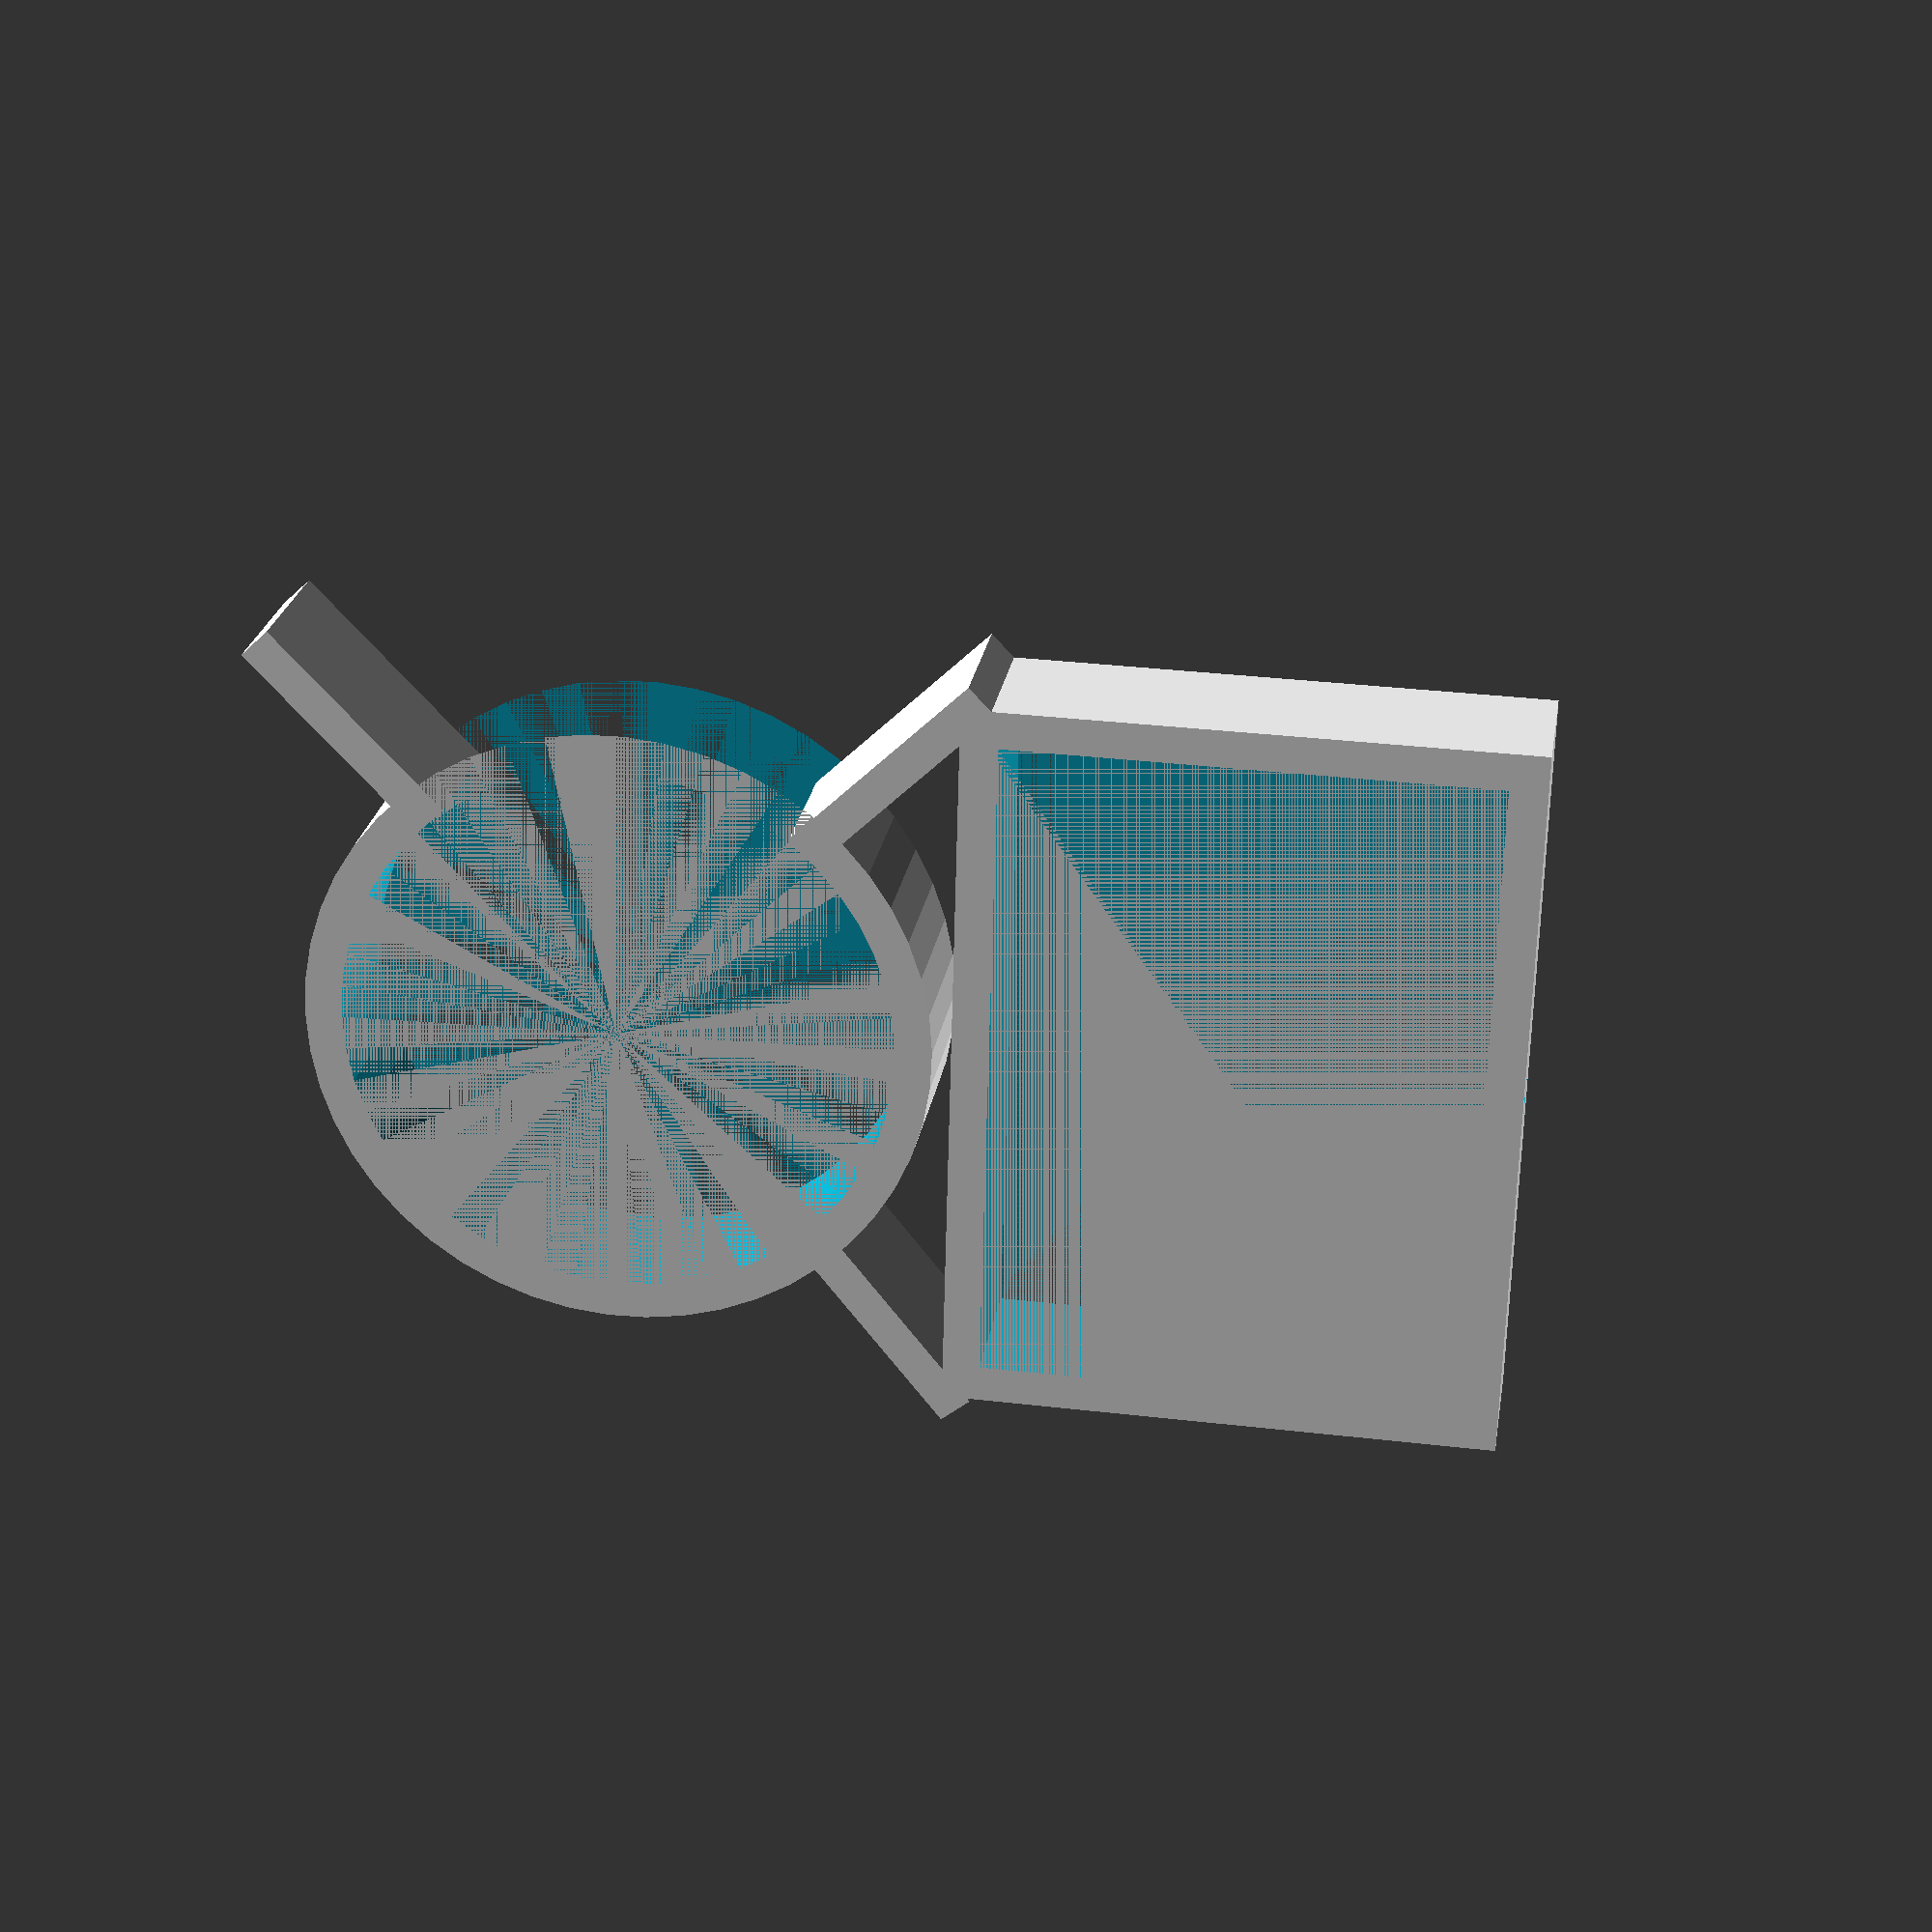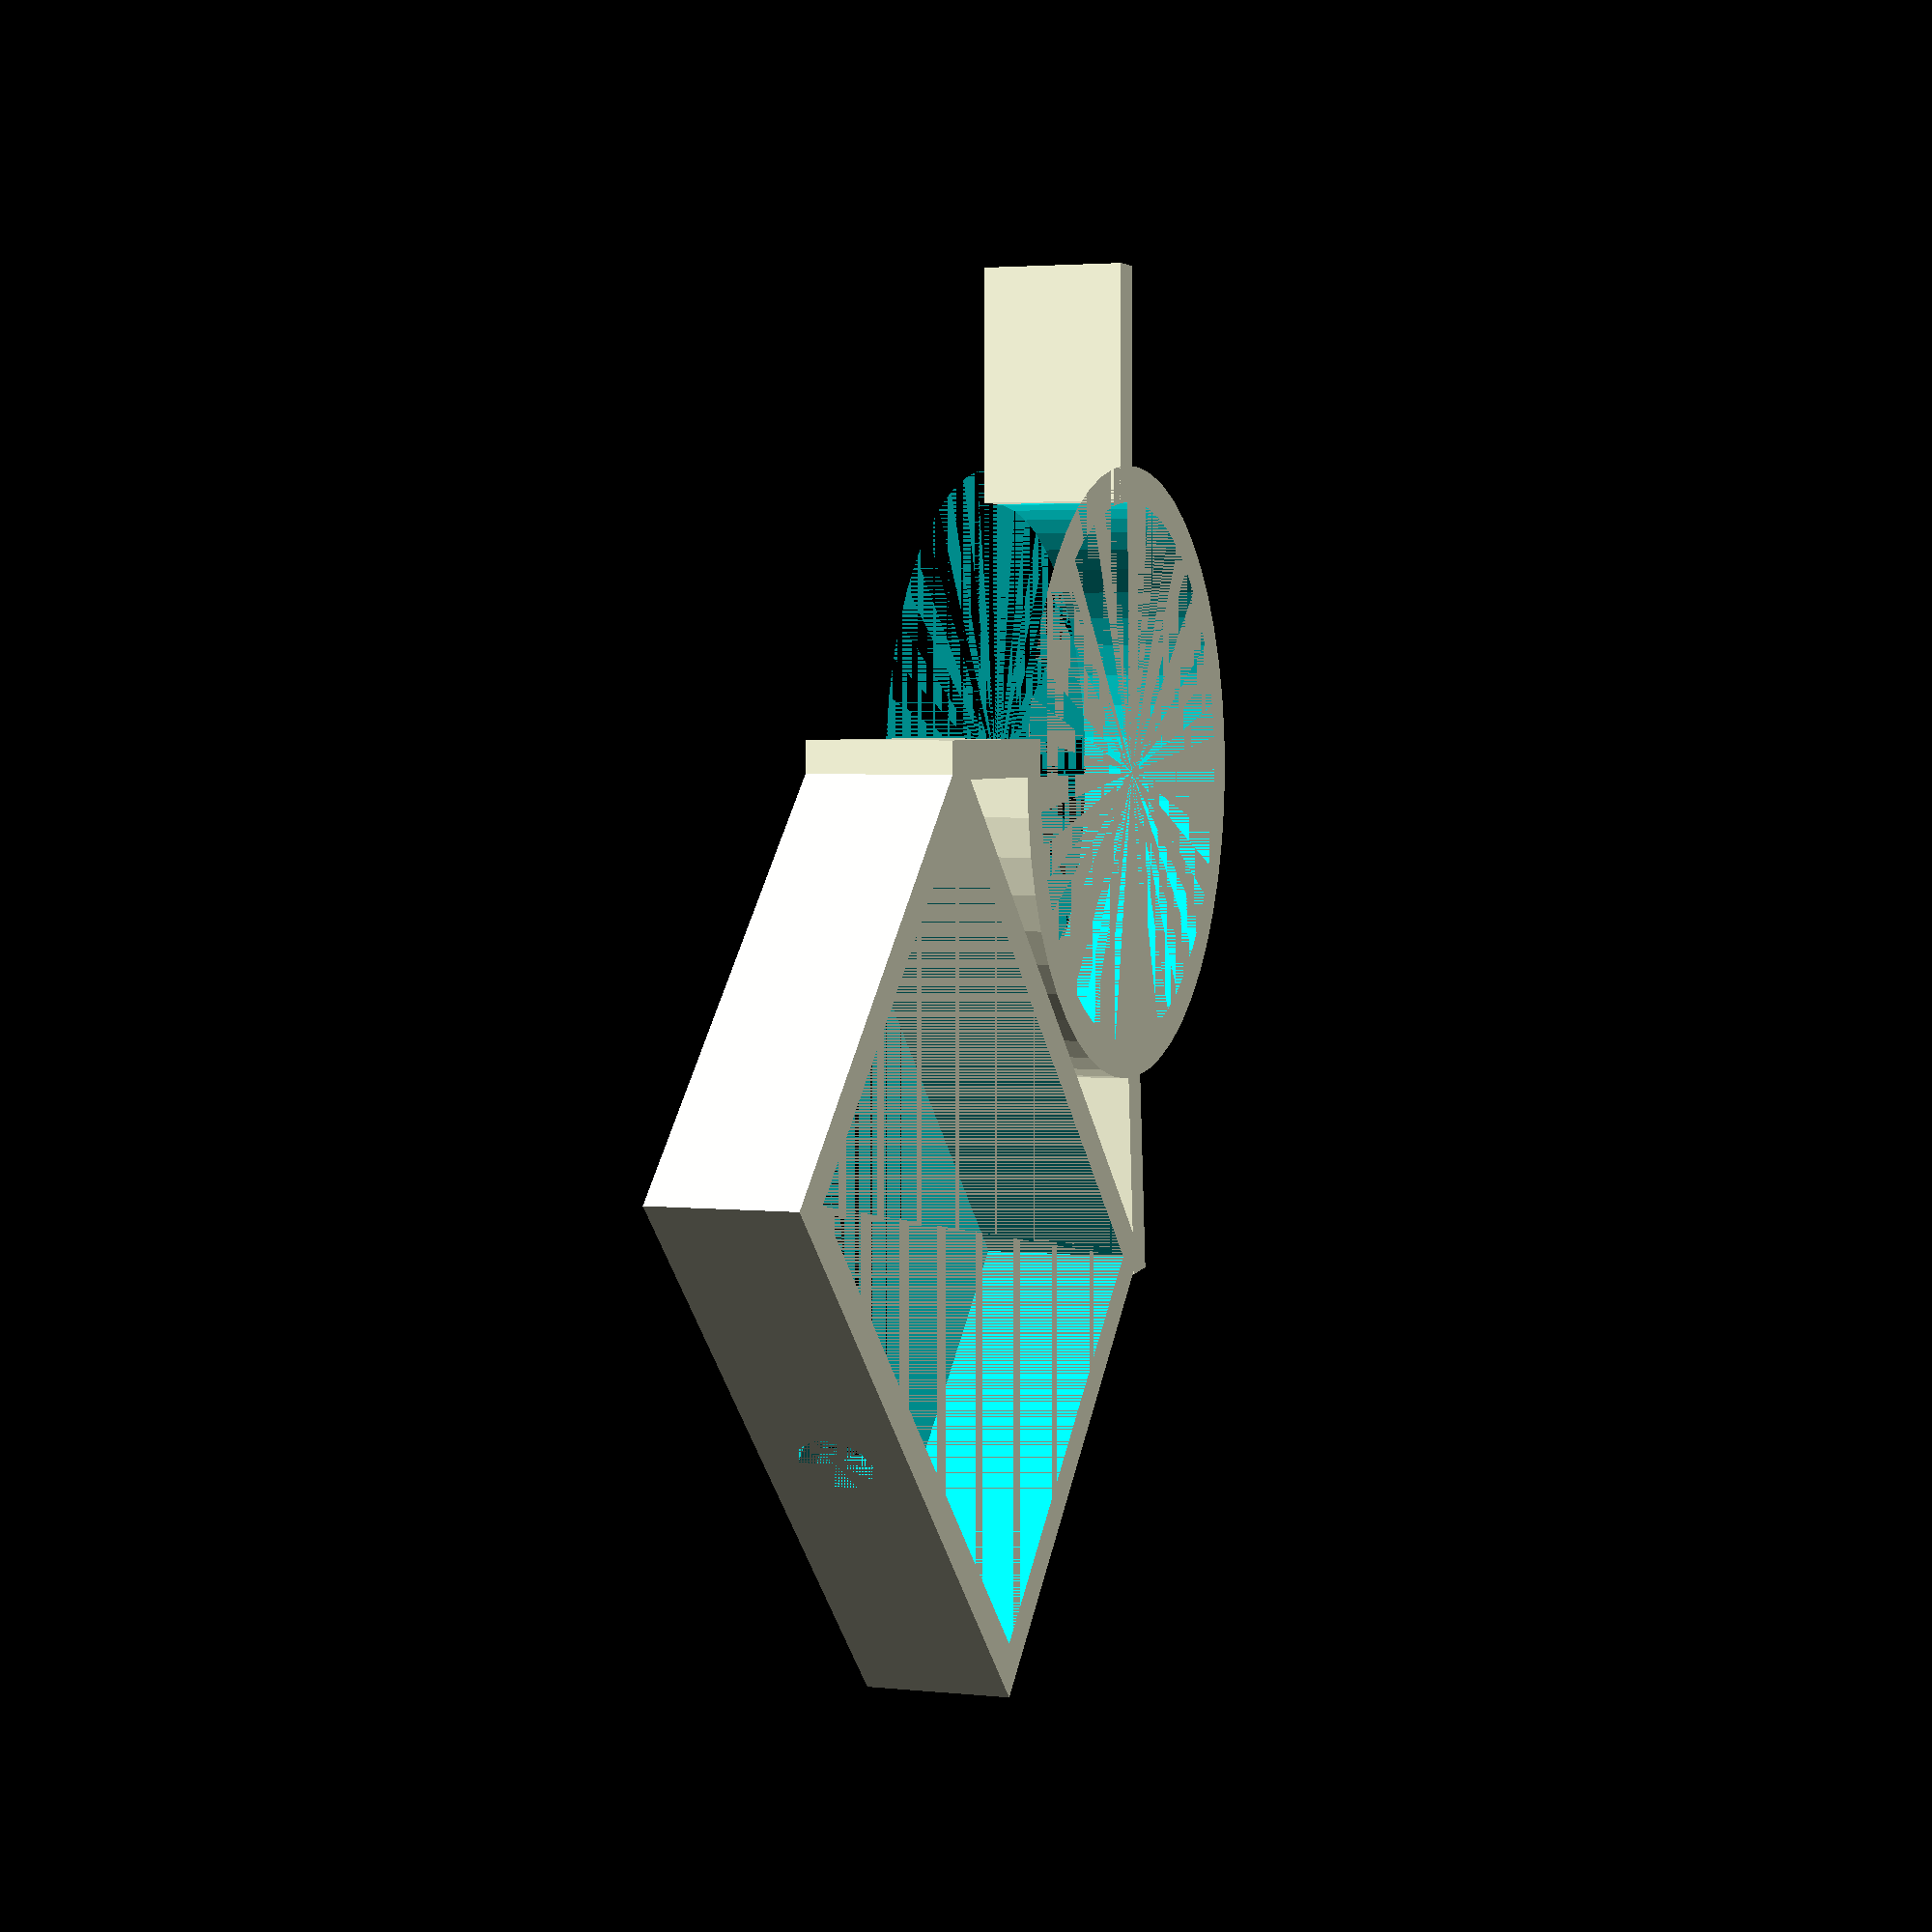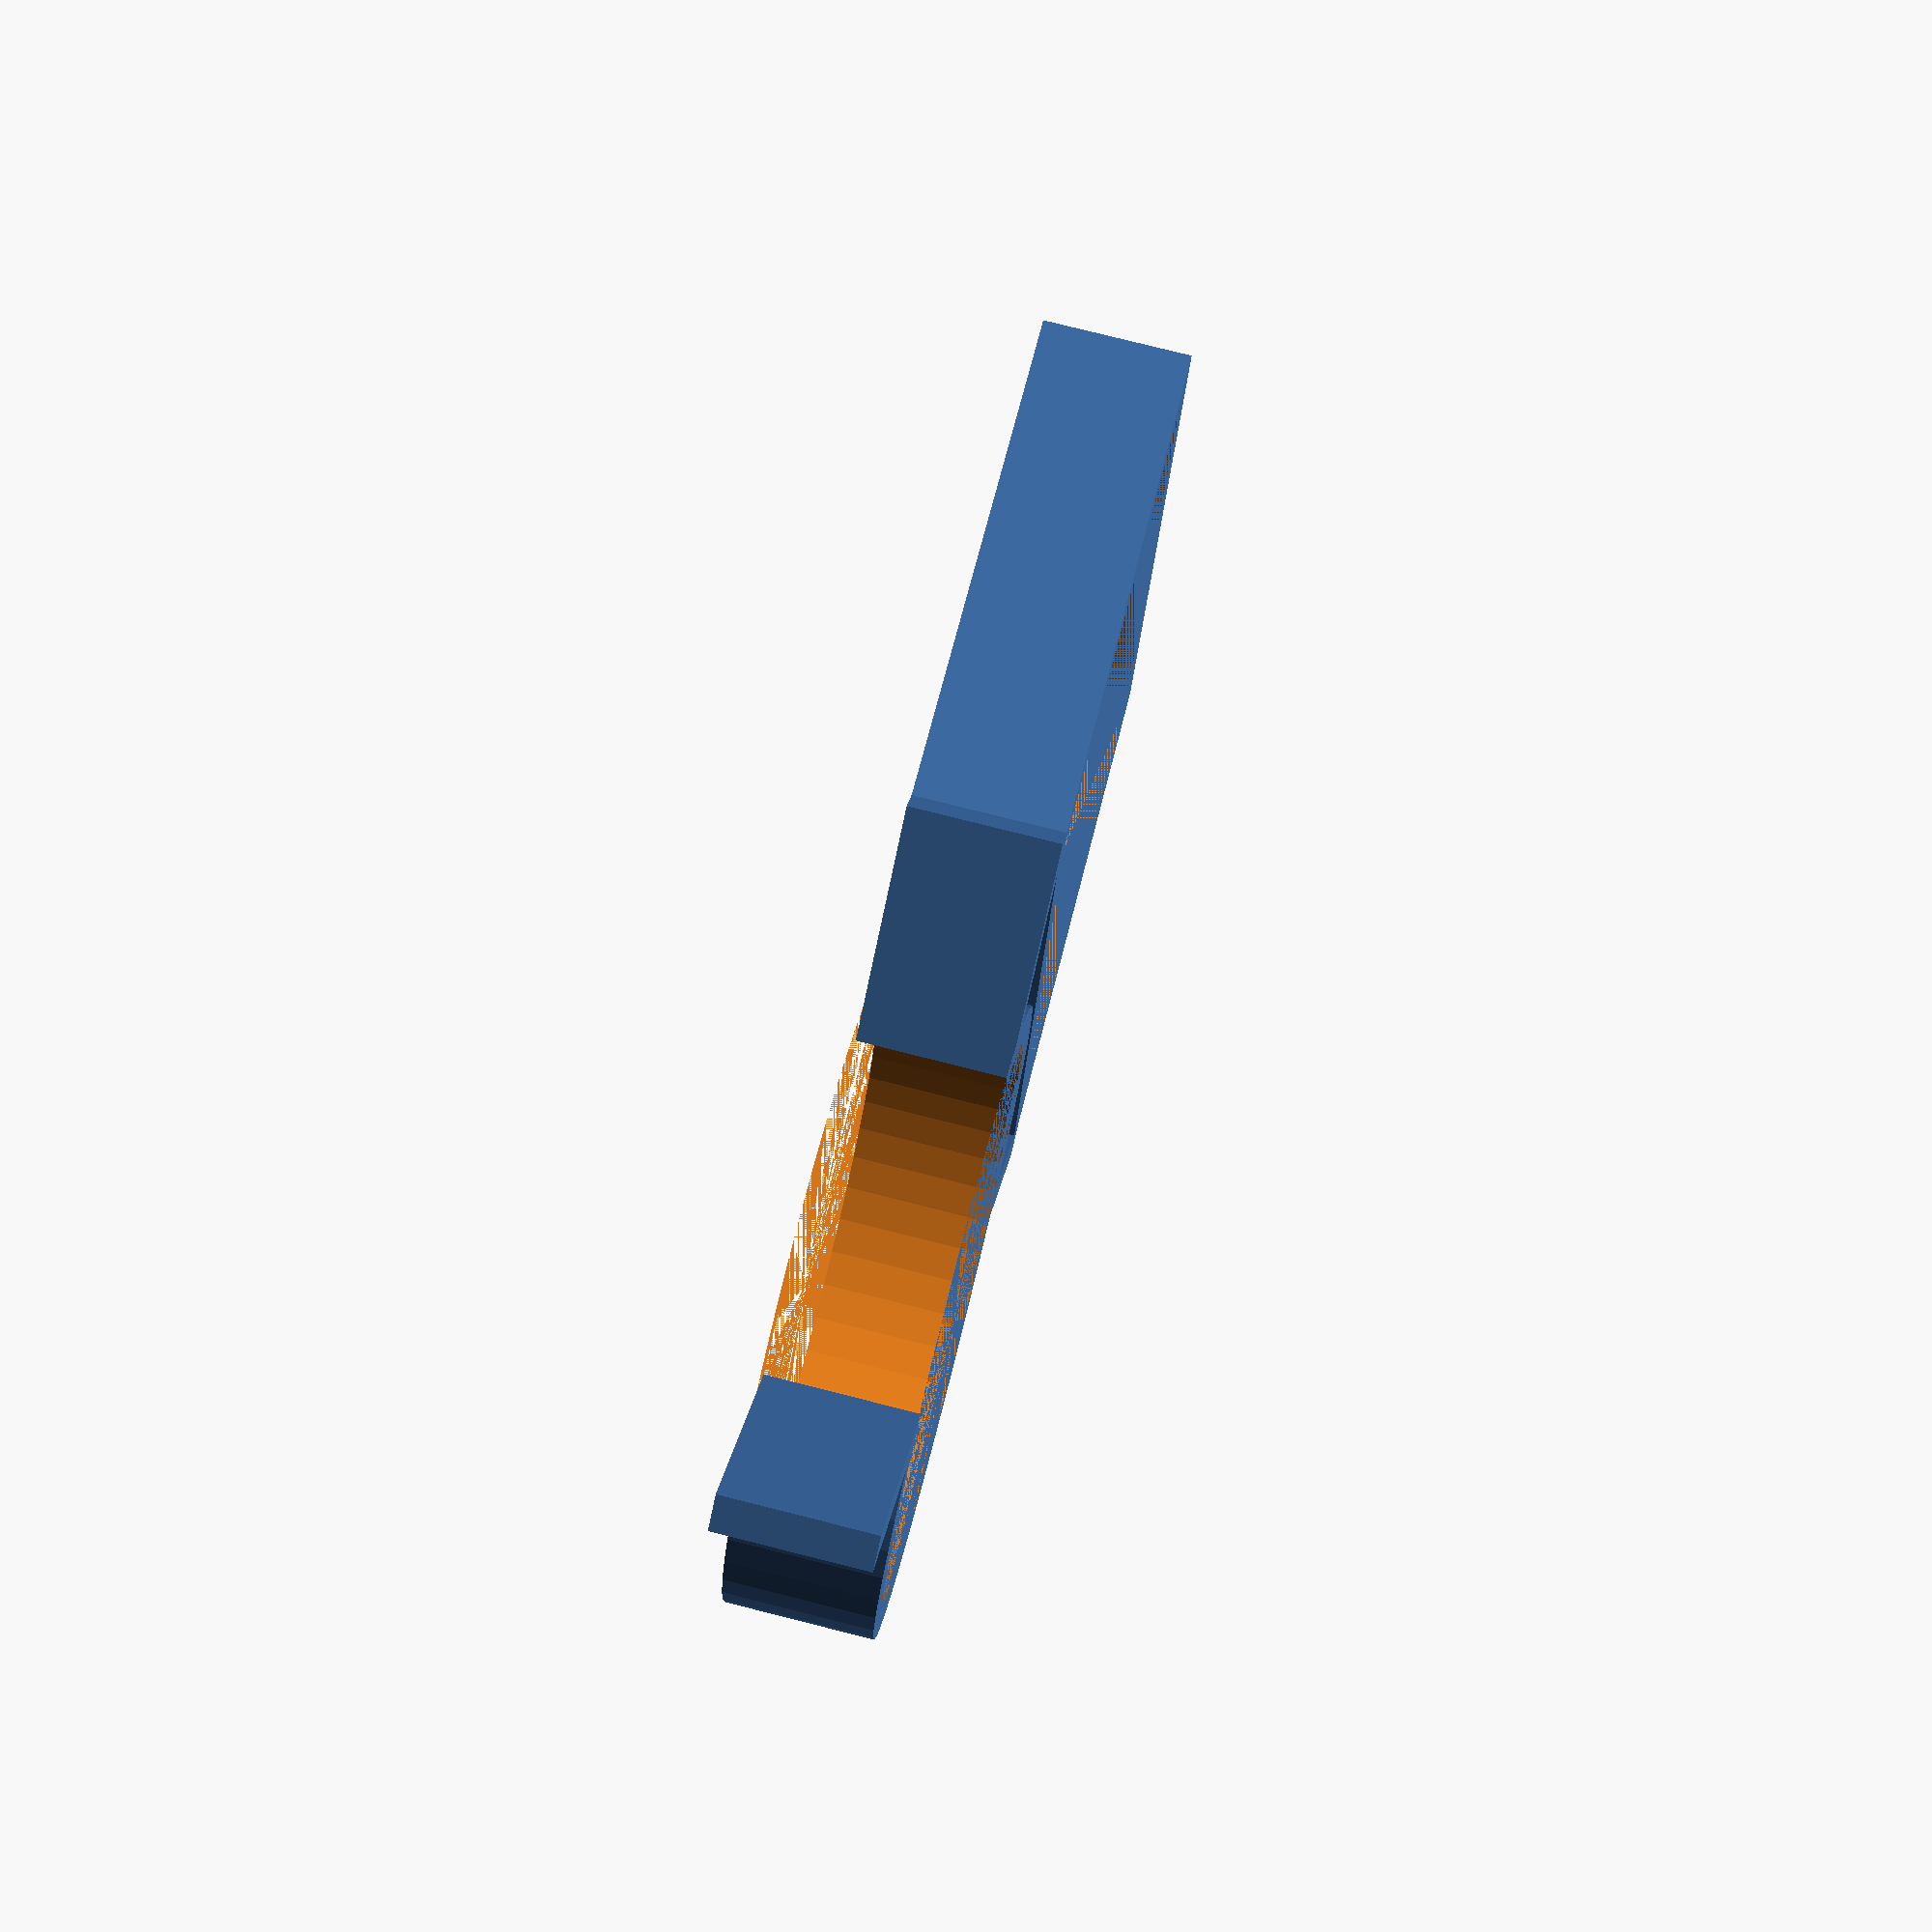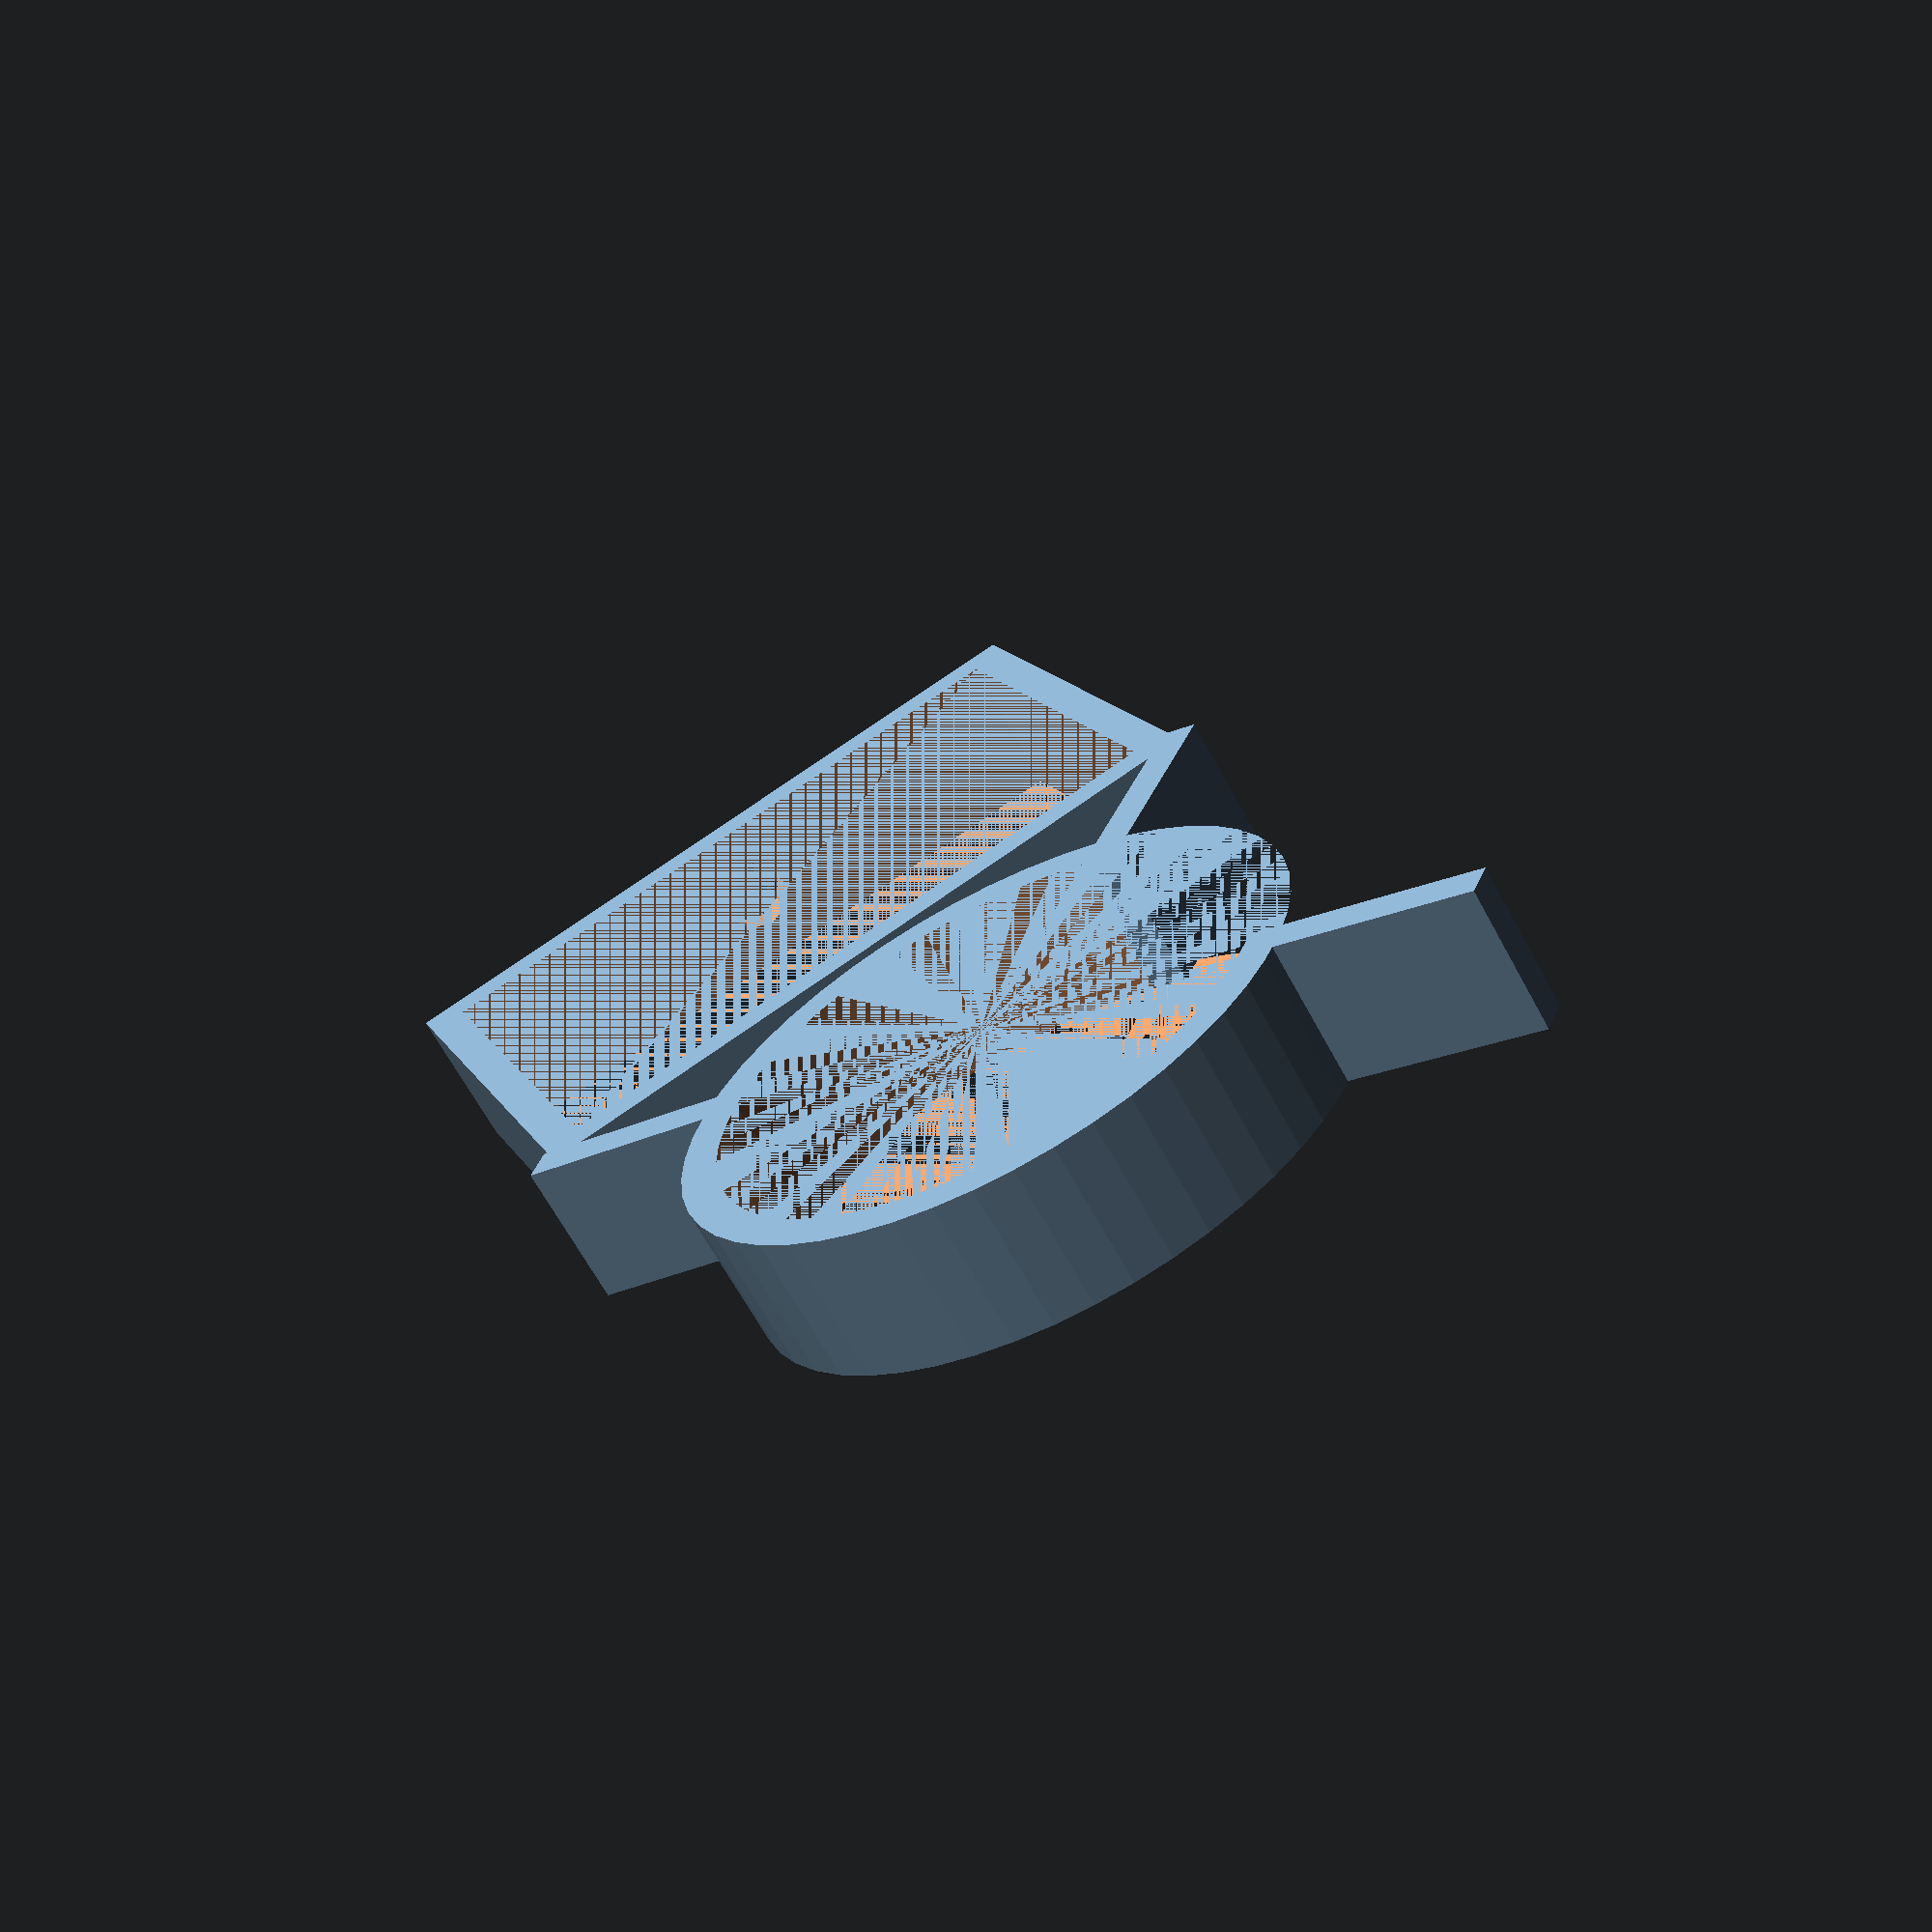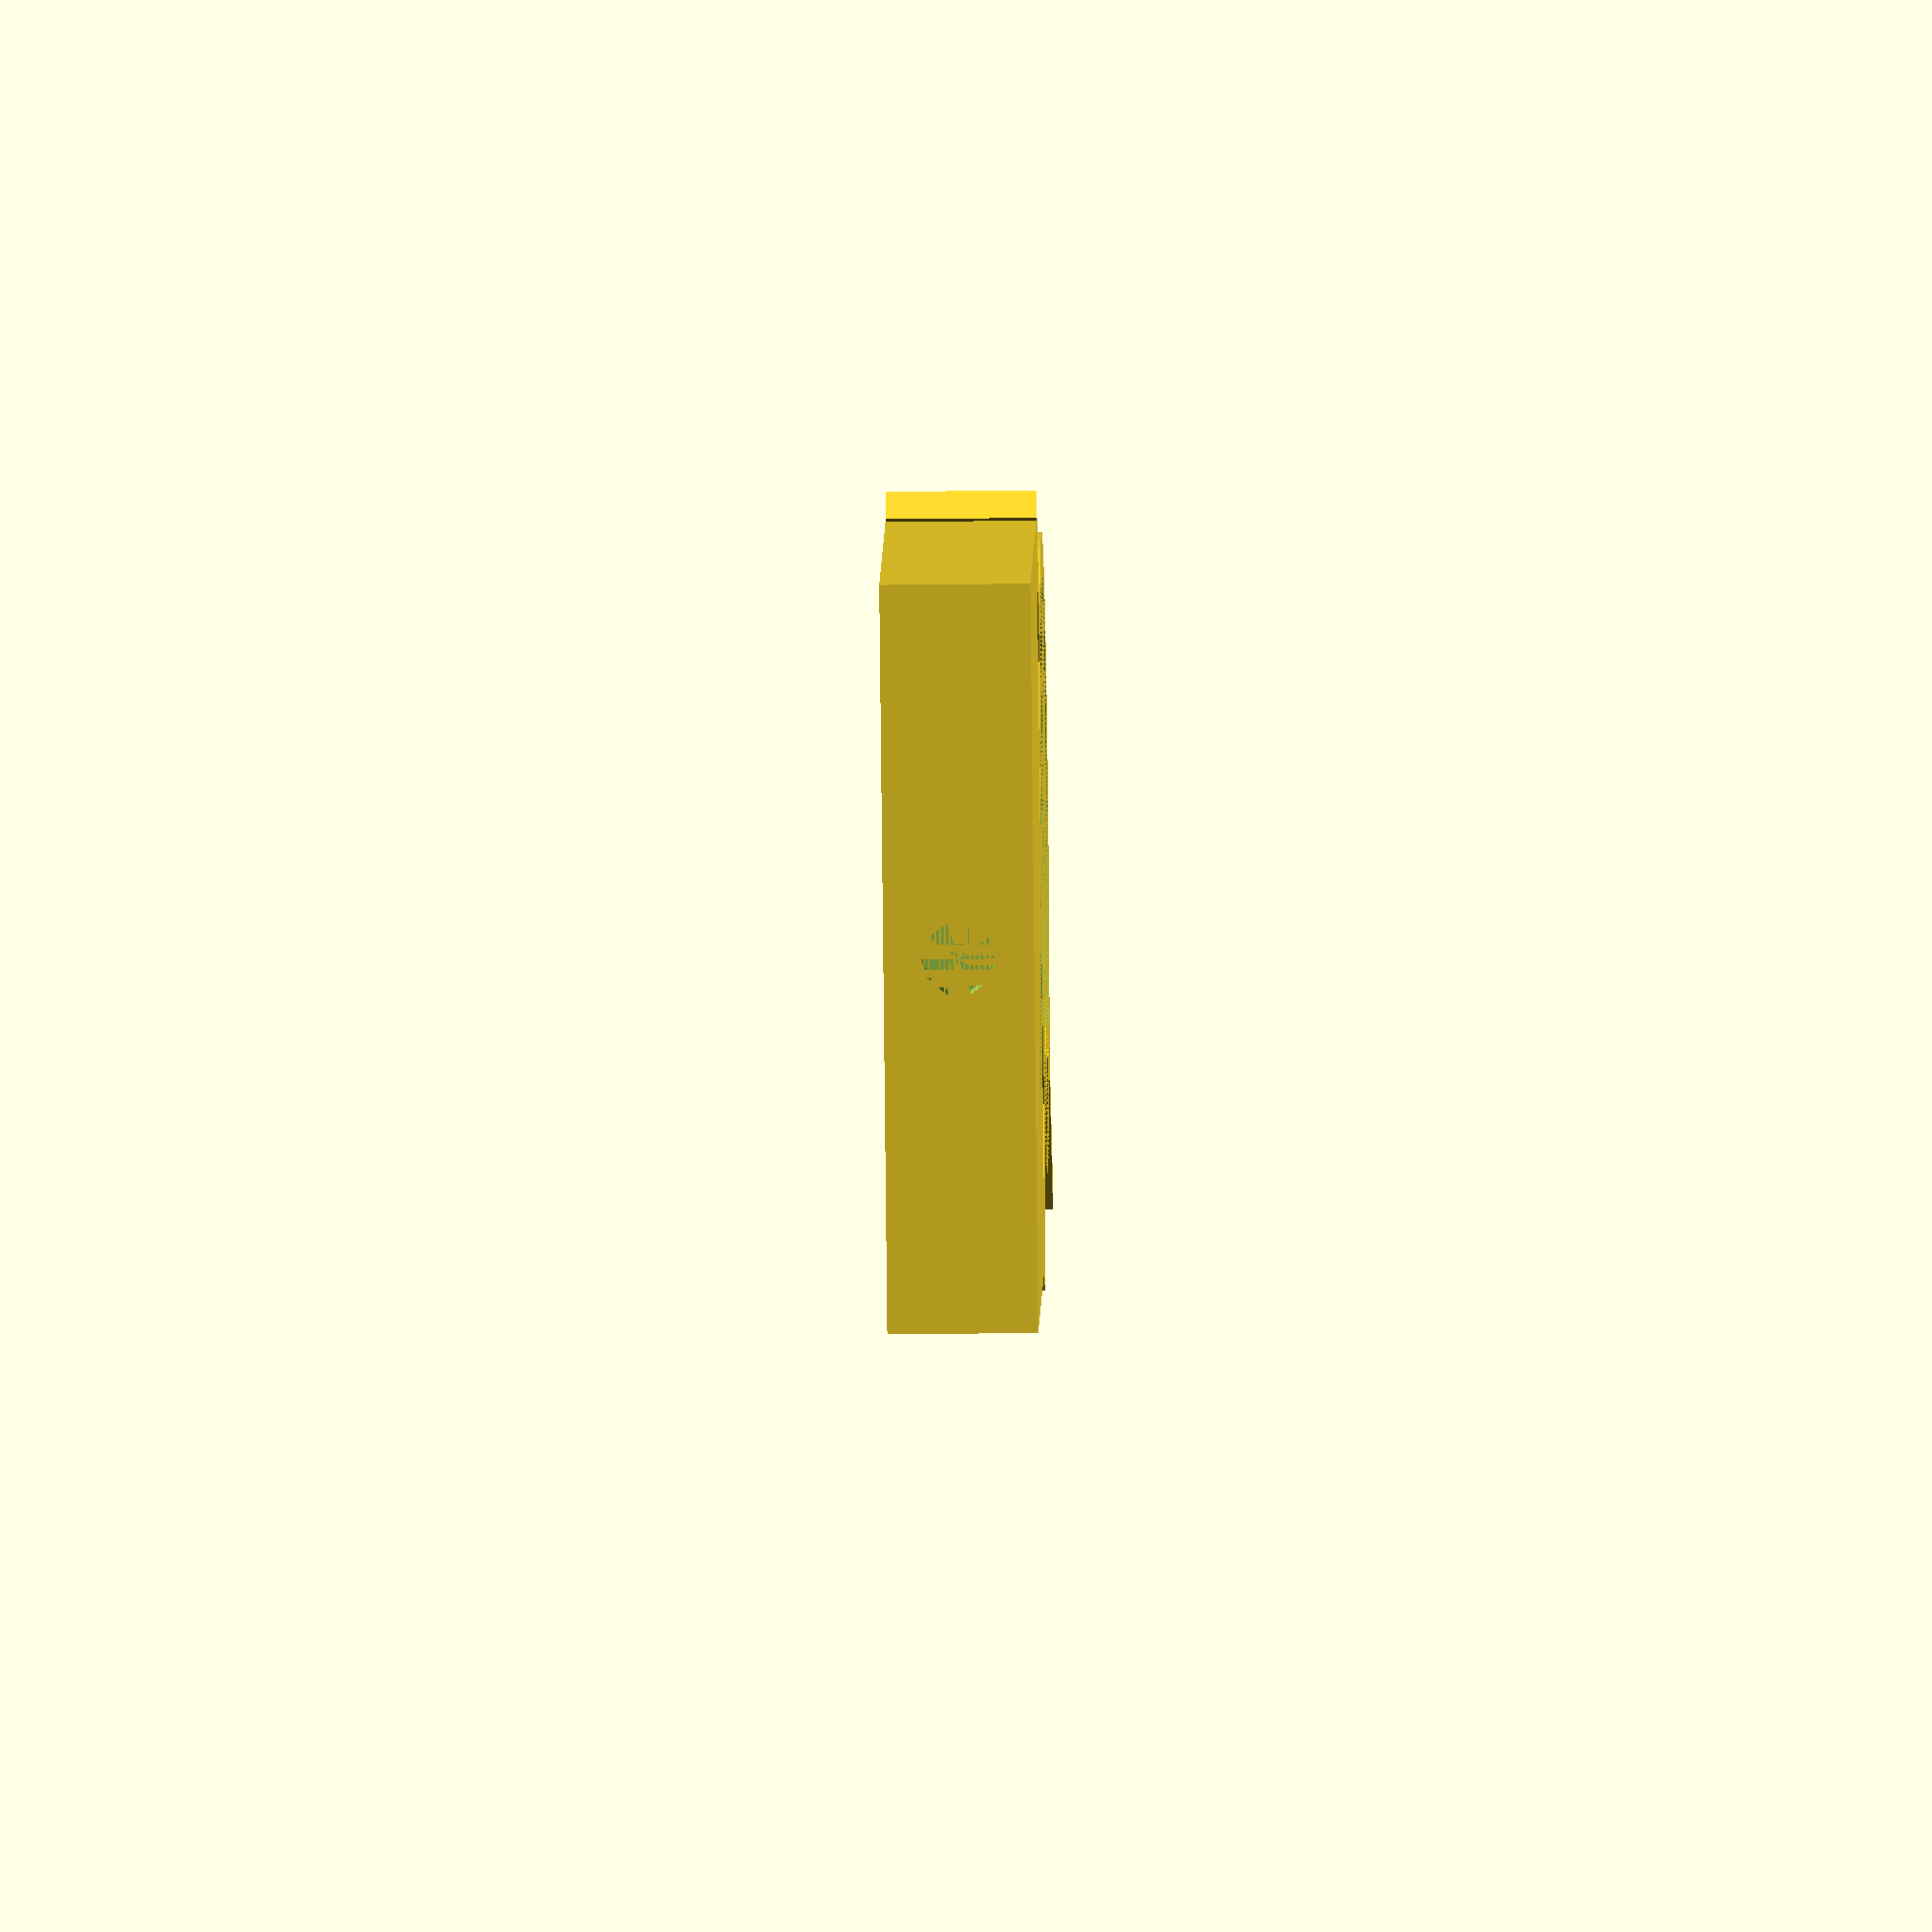
<openscad>
/* [Dimensions] */
// Inner Diameter in mm
DIA = 30;//[10:60]

// height in mm
HEIGHT = 08; //[06:10]

// Strength in mm
STRENGTH = 02; //[01:05]

// Leg Length in mm
LEGLENGTH = 13; //[0:60]

// Create with open base
OPEN_BASE = false;//[false:true]

// measures in mm

difference() {
    cylinder(HEIGHT,DIA/2+STRENGTH,DIA/2+STRENGTH,$fn=50);cylinder(HEIGHT,DIA/2,DIA/2,$fn=50); 
    cube([40,40,HEIGHT]);
    }//Tube Holder with opening
    
 
    
translate([DIA/2,0,0]) cube([LEGLENGTH,STRENGTH,HEIGHT]);//leg on x-axis
translate([0,DIA/2,0]) cube([STRENGTH,LEGLENGTH,HEIGHT]);//arm on y-axis
 
rotate([0,0,175])translate([-STRENGTH,DIA/2,0]) cube([STRENGTH,LEGLENGTH,HEIGHT]);//leg on y-axis
    

rotate([0,0,135])translate([-20-28,-40/2,0]) 
    difference(){
        cube([30,40,HEIGHT]);//Base
        translate([STRENGTH,STRENGTH,0])cube([30-2*STRENGTH,40-2*STRENGTH,HEIGHT]);
        rotate([0,90,0])translate([-HEIGHT/2,20,0])cylinder(h= 5, r=2, $fn=10);//Screw hole
        
        if (OPEN_BASE == true){
        translate([STRENGTH-5,STRENGTH,0])cube([30-2*STRENGTH,40-2*STRENGTH,HEIGHT]);//Open Base
        }
    }
</openscad>
<views>
elev=335.8 azim=316.5 roll=8.8 proj=p view=solid
elev=357.0 azim=0.1 roll=110.7 proj=p view=wireframe
elev=281.6 azim=326.7 roll=284.1 proj=p view=solid
elev=65.5 azim=246.6 roll=208.4 proj=p view=wireframe
elev=216.2 azim=272.1 roll=269.1 proj=o view=solid
</views>
